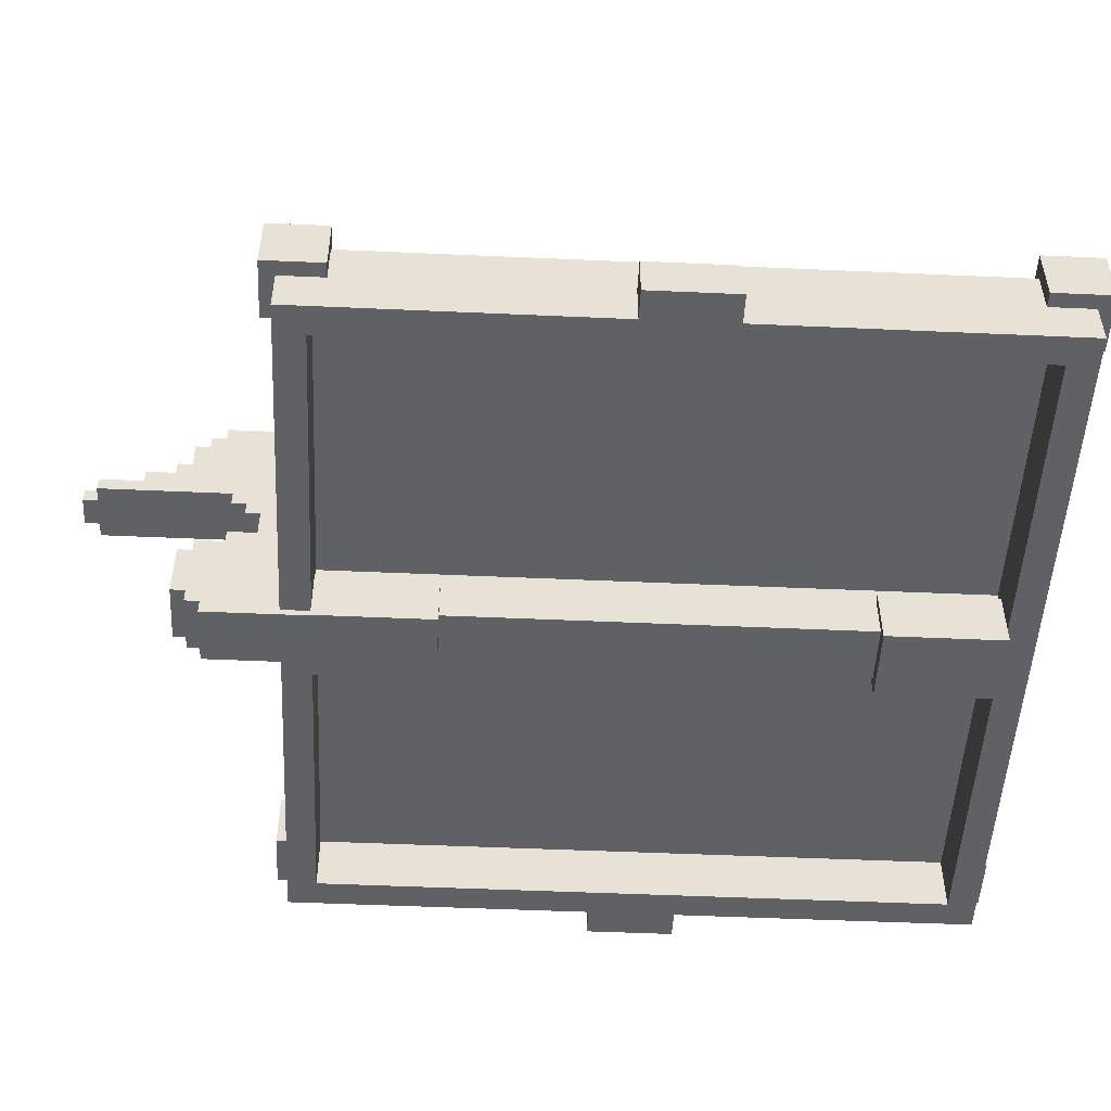
<metadata>
{"format":"obj","ext":"obj","renderer":"f3d","projection":"perspective","resolution":1024,"background":"white","views":[{"elev":-50.4,"azim":87.2,"up":"+Z"}]}
</metadata>
<code>
g background_1_chess_mesh001
v 0.0617 -2.379 0.847
v 0.0617 -2.379 0.7845
v -0.0633 -2.379 0.7845
v -0.0633 -2.379 0.847
v 0.1242 -2.317 0.847
v 0.1242 -2.317 0.7845
v 0.0617 -2.317 0.7845
v 0.0617 -2.317 0.847
v -0.0633 -2.317 0.847
v -0.0633 -2.317 0.7845
v -0.1258 -2.317 0.7845
v -0.1258 -2.317 0.847
v 0.1242 -2.129 0.9095
v 0.1242 -2.129 0.847
v -0.1258 -2.129 0.847
v -0.1258 -2.129 0.9095
v 0.1242 -2.004 0.972
v 0.1242 -2.004 0.9095
v -0.1258 -2.004 0.9095
v 0.0617 -2.004 0.972
v -0.0633 -2.004 0.972
v -0.1258 -2.004 0.972
v 0.0617 -2.004 1.034
v -0.0633 -2.004 1.034
v 0.1242 -1.942 0.4095
v 0.1242 -1.942 0.1595
v -0.1258 -1.942 0.1595
v -0.1258 -1.942 0.4095
v 0.0617 -1.942 1.034
v 0.1242 -1.942 1.097
v 0.1242 -1.942 0.972
v 0.0617 -1.942 0.972
v -0.0633 -1.942 1.034
v -0.1258 -1.942 1.097
v -0.1258 -1.942 0.972
v -0.0633 -1.942 0.972
v 0.1242 -1.879 0.1595
v 0.1242 -1.879 0.09695
v -0.1258 -1.879 0.09695
v -0.1258 -1.879 0.1595
v 0.1242 -1.879 0.472
v 0.1242 -1.879 0.4095
v -0.1258 -1.879 0.4095
v -0.1258 -1.879 0.472
v 0.1242 -1.879 1.159
v 0.1242 -1.879 1.097
v -0.1258 -1.879 1.097
v -0.1258 -1.879 1.159
v 0.1242 -1.817 0.09695
v 0.1242 -1.817 0.03445
v -0.1258 -1.817 0.03445
v -0.1258 -1.817 0.09695
v 0.1242 -1.817 1.222
v 0.1242 -1.817 1.159
v -0.1258 -1.817 1.159
v -0.1258 -1.817 1.222
v 0.1242 -1.754 0.5345
v 0.1242 -1.754 0.472
v -0.1258 -1.754 0.472
v -0.1258 -1.754 0.5345
v 0.1242 -1.754 0.7845
v 0.1242 -1.754 0.722
v -0.1258 -1.754 0.722
v -0.1258 -1.754 0.7845
v 0.1242 -1.692 0.722
v 0.1242 -1.692 0.6595
v -0.1258 -1.692 0.6595
v -0.1258 -1.692 0.722
v 0.1242 -1.629 0.6595
v 0.1242 -1.629 0.5345
v -0.1258 -1.629 0.5345
v -0.1258 -1.629 0.6595
v 1.625 -1.562 0.5
v 1.625 -1.562 0.25
v 1.375 -1.562 0.25
v 1.375 -1.562 0.5
v -1.375 -1.562 0.5
v -1.375 -1.562 0.25
v -1.625 -1.562 0.25
v -1.625 -1.562 0.5
v 1.562 -1.5 0.25
v 1.562 -1.5 0.0625
v 1.526e-07 -1.5 0.0625
v 1.375 -1.5 0.25
v 1.375 -1.5 0.4375
v 1.526e-07 -1.5 0.4375
v -1.375 -1.5 0.25
v 1.526e-07 -1.5 0.0625
v -1.562 -1.5 0.0625
v -1.562 -1.5 0.25
v 1.526e-07 -1.5 0.4375
v -1.375 -1.5 0.4375
v 1.688 -0.1875 0.25
v 1.688 -0.1875 0.0625
v 1.562 -0.1875 0.0625
v 1.562 -0.1875 0.25
v -1.562 -0.1875 0.25
v -1.562 -0.1875 0.0625
v -1.688 -0.1875 0.0625
v -1.688 -0.1875 0.25
v 1.562 1.312 0.4375
v 1.625 1.312 0.5
v 1.625 1.312 0.25
v 1.562 1.312 0.25
v 1.375 1.312 0.4375
v 1.375 1.312 0.5
v -1.562 1.312 0.4375
v -1.562 1.312 0.25
v -1.625 1.312 0.25
v -1.625 1.312 0.5
v -1.375 1.312 0.5
v -1.375 1.312 0.4375
v 1.438 1.375 0.3125
v 1.438 1.375 0.0625
v 0.125 1.375 0.0625
v 0.125 1.375 0.3125
v -0.125 1.375 0.3125
v -0.125 1.375 0.0625
v -1.438 1.375 0.0625
v -1.438 1.375 0.3125
v -0.1258 -1.504 1.159
v 0.1242 -1.504 1.159
v 0.1242 -1.504 1.222
v -0.1258 -1.504 1.222
v -0.1258 -1.442 1.097
v 0.1242 -1.442 1.097
v 0.1242 -1.442 1.159
v -0.1258 -1.442 1.159
v -0.1258 -1.379 0.472
v 0.1242 -1.379 0.472
v 0.1242 -1.379 0.597
v -0.1258 -1.379 0.597
v -0.1258 -1.379 0.972
v 0.1242 -1.379 0.972
v 0.1242 -1.379 1.097
v -0.1258 -1.379 1.097
v -0.1258 -1.317 0.597
v 0.1242 -1.317 0.597
v 0.1242 -1.317 0.972
v -0.1258 -1.317 0.972
v -0.1258 -1.254 0.03445
v 0.1242 -1.254 0.03445
v 0.1242 -1.254 0.472
v -0.1258 -1.254 0.472
v 0.125 -1.375 0.0625
v 1.438 -1.375 0.0625
v 1.438 -1.375 0.3125
v 0.125 -1.375 0.3125
v -1.438 -1.375 0.0625
v -0.125 -1.375 0.0625
v -0.125 -1.375 0.3125
v -1.438 -1.375 0.3125
v 1.625 -1.312 0.25
v 1.625 -1.312 0.5
v 1.562 -1.312 0.4375
v 1.562 -1.312 0.25
v 1.375 -1.312 0.4375
v 1.375 -1.312 0.5
v -1.625 -1.312 0.25
v -1.562 -1.312 0.25
v -1.562 -1.312 0.4375
v -1.625 -1.312 0.5
v -1.375 -1.312 0.5
v -1.375 -1.312 0.4375
v 1.562 0.1875 0.0625
v 1.688 0.1875 0.0625
v 1.688 0.1875 0.25
v 1.562 0.1875 0.25
v -1.688 0.1875 0.0625
v -1.562 0.1875 0.0625
v -1.562 0.1875 0.25
v -1.688 0.1875 0.25
v 1.526e-07 1.5 0.0625
v 1.562 1.5 0.0625
v 1.562 1.5 0.25
v 1.375 1.5 0.25
v 1.375 1.5 0.4375
v 1.526e-07 1.5 0.4375
v -1.562 1.5 0.0625
v 1.526e-07 1.5 0.0625
v -1.375 1.5 0.25
v -1.562 1.5 0.25
v 1.526e-07 1.5 0.4375
v -1.375 1.5 0.4375
v 1.375 1.562 0.25
v 1.625 1.562 0.25
v 1.625 1.562 0.5
v 1.375 1.562 0.5
v -1.625 1.562 0.25
v -1.375 1.562 0.25
v -1.375 1.562 0.5
v -1.625 1.562 0.5
v 1.688 0.1875 0.0625
v 1.688 -0.1875 0.0625
v 1.688 -0.1875 0.25
v 1.688 0.1875 0.25
v 1.625 -1.312 0.25
v 1.625 -1.562 0.25
v 1.625 -1.562 0.5
v 1.625 -1.312 0.5
v 1.625 1.562 0.25
v 1.625 1.312 0.25
v 1.625 1.312 0.5
v 1.625 1.562 0.5
v 1.562 -1.312 0.25
v 1.562 -0.1875 0.0625
v 1.562 -1.5 0.0625
v 1.562 -1.5 0.25
v 1.562 -1.312 0.4375
v 1.562 -0.1875 0.25
v 1.562 0.1875 0.25
v 1.562 1.312 0.25
v 1.562 1.312 0.4375
v 1.562 0.1875 0.0625
v 1.562 1.5 0.0625
v 1.562 1.5 0.25
v 0.125 1.375 0.0625
v 0.125 -1.375 0.0625
v 0.125 -1.375 0.3125
v 0.125 1.375 0.3125
v 0.1242 -2.129 0.847
v 0.1242 -2.317 0.7845
v 0.1242 -2.317 0.847
v 0.1242 -1.754 0.7845
v 0.1242 -2.004 0.9095
v 0.1242 -2.129 0.9095
v 0.1242 -1.942 0.972
v 0.1242 -2.004 0.972
v 0.1242 -1.879 1.097
v 0.1242 -1.942 1.097
v 0.1242 -1.817 1.159
v 0.1242 -1.879 1.159
v 0.1242 -1.817 1.222
v 0.1242 -1.504 1.159
v 0.1242 -1.692 0.722
v 0.1242 -1.754 0.722
v 0.1242 -1.629 0.6595
v 0.1242 -1.692 0.6595
v 0.1242 -1.629 0.5345
v 0.1242 -1.442 1.097
v 0.1242 -1.504 1.222
v 0.1242 -1.442 1.159
v 0.1242 -1.379 0.472
v 0.1242 -1.754 0.472
v 0.1242 -1.817 0.03445
v 0.1242 -1.817 0.09695
v 0.1242 -1.879 0.472
v 0.1242 -1.879 0.4095
v 0.1242 -1.879 0.1595
v 0.1242 -1.942 0.4095
v 0.1242 -1.942 0.1595
v 0.1242 -1.879 0.09695
v 0.1242 -1.754 0.5345
v 0.1242 -1.379 0.597
v 0.1242 -1.379 0.972
v 0.1242 -1.379 1.097
v 0.1242 -1.317 0.597
v 0.1242 -1.317 0.972
v 0.1242 -1.254 0.03445
v 0.1242 -1.254 0.472
v 0.0617 -2.317 0.7845
v 0.0617 -2.379 0.7845
v 0.0617 -2.379 0.847
v 0.0617 -2.317 0.847
v 0.0617 -1.942 0.972
v 0.0617 -2.004 0.972
v 0.0617 -2.004 1.034
v 0.0617 -1.942 1.034
v 1.526e-07 1.5 0.0625
v 1.526e-07 -1.5 0.0625
v 1.526e-07 -1.5 0.4375
v 1.526e-07 1.5 0.4375
v -1.375 -1.5 0.25
v -1.375 -1.562 0.25
v -1.375 -1.562 0.5
v -1.375 -1.5 0.4375
v -1.375 -1.312 0.4375
v -1.375 -1.312 0.5
v -1.375 1.5 0.4375
v -1.375 1.312 0.4375
v -1.375 1.312 0.5
v -1.375 1.562 0.5
v -1.375 1.562 0.25
v -1.375 1.5 0.25
v -1.438 1.375 0.0625
v -1.438 -1.375 0.0625
v -1.438 -1.375 0.3125
v -1.438 1.375 0.3125
v 1.438 -1.375 0.3125
v 1.438 -1.375 0.0625
v 1.438 1.375 0.0625
v 1.438 1.375 0.3125
v 1.375 -1.562 0.5
v 1.375 -1.562 0.25
v 1.375 -1.5 0.25
v 1.375 -1.5 0.4375
v 1.375 -1.312 0.4375
v 1.375 -1.312 0.5
v 1.375 1.312 0.5
v 1.375 1.312 0.4375
v 1.375 1.5 0.4375
v 1.375 1.562 0.5
v 1.375 1.562 0.25
v 1.375 1.5 0.25
v 1.526e-07 -1.5 0.4375
v 1.526e-07 -1.5 0.0625
v 1.526e-07 1.5 0.0625
v 1.526e-07 1.5 0.4375
v -0.0633 -2.379 0.847
v -0.0633 -2.379 0.7845
v -0.0633 -2.317 0.7845
v -0.0633 -2.317 0.847
v -0.0633 -2.004 1.034
v -0.0633 -2.004 0.972
v -0.0633 -1.942 0.972
v -0.0633 -1.942 1.034
v -0.1258 -2.317 0.7845
v -0.1258 -1.754 0.7845
v -0.1258 -2.129 0.847
v -0.1258 -2.317 0.847
v -0.1258 -2.004 0.9095
v -0.1258 -2.129 0.9095
v -0.1258 -1.942 0.972
v -0.1258 -2.004 0.972
v -0.1258 -1.879 1.097
v -0.1258 -1.942 1.097
v -0.1258 -1.817 1.159
v -0.1258 -1.879 1.159
v -0.1258 -1.817 1.222
v -0.1258 -1.504 1.159
v -0.1258 -1.692 0.722
v -0.1258 -1.754 0.722
v -0.1258 -1.629 0.6595
v -0.1258 -1.692 0.6595
v -0.1258 -1.629 0.5345
v -0.1258 -1.442 1.097
v -0.1258 -1.504 1.222
v -0.1258 -1.442 1.159
v -0.1258 -1.379 0.472
v -0.1258 -1.754 0.472
v -0.1258 -1.817 0.03445
v -0.1258 -1.817 0.09695
v -0.1258 -1.879 0.472
v -0.1258 -1.879 0.4095
v -0.1258 -1.879 0.1595
v -0.1258 -1.942 0.4095
v -0.1258 -1.942 0.1595
v -0.1258 -1.879 0.09695
v -0.1258 -1.754 0.5345
v -0.1258 -1.379 0.597
v -0.1258 -1.379 0.972
v -0.1258 -1.379 1.097
v -0.1258 -1.317 0.597
v -0.1258 -1.317 0.972
v -0.1258 -1.254 0.03445
v -0.1258 -1.254 0.472
v -0.125 -1.375 0.3125
v -0.125 -1.375 0.0625
v -0.125 1.375 0.0625
v -0.125 1.375 0.3125
v -1.562 -1.5 0.0625
v -1.562 -0.1875 0.0625
v -1.562 -1.312 0.25
v -1.562 -1.5 0.25
v -1.562 -1.312 0.4375
v -1.562 -0.1875 0.25
v -1.562 0.1875 0.25
v -1.562 1.312 0.25
v -1.562 1.312 0.4375
v -1.562 0.1875 0.0625
v -1.562 1.5 0.0625
v -1.562 1.5 0.25
v -1.625 -1.562 0.5
v -1.625 -1.562 0.25
v -1.625 -1.312 0.25
v -1.625 -1.312 0.5
v -1.625 1.312 0.5
v -1.625 1.312 0.25
v -1.625 1.562 0.25
v -1.625 1.562 0.5
v -1.688 -0.1875 0.25
v -1.688 -0.1875 0.0625
v -1.688 0.1875 0.0625
v -1.688 0.1875 0.25
v 1.562 -0.1875 0.0625
v 1.688 -0.1875 0.0625
v 1.688 0.1875 0.0625
v 1.562 0.1875 0.0625
v 1.438 -1.375 0.0625
v 1.562 -1.5 0.0625
v 1.562 1.5 0.0625
v 1.438 1.375 0.0625
v 0.125 -1.375 0.0625
v 1.526e-07 -1.5 0.0625
v 1.562 -1.5 0.0625
v 1.438 -1.375 0.0625
v 0.125 1.375 0.0625
v 1.438 1.375 0.0625
v 1.562 1.5 0.0625
v 1.526e-07 1.5 0.0625
v 1.526e-07 -1.5 0.0625
v 0.125 -1.375 0.0625
v 0.125 1.375 0.0625
v 1.526e-07 1.5 0.0625
v -0.1258 -1.817 0.03445
v 0.1242 -1.817 0.03445
v 0.1242 -1.254 0.03445
v -0.1258 -1.254 0.03445
v -0.125 -1.375 0.0625
v 1.526e-07 -1.5 0.0625
v 1.526e-07 1.5 0.0625
v -0.125 1.375 0.0625
v -1.438 -1.375 0.0625
v -1.562 -1.5 0.0625
v 1.526e-07 -1.5 0.0625
v -0.125 -1.375 0.0625
v -1.438 1.375 0.0625
v -0.125 1.375 0.0625
v 1.526e-07 1.5 0.0625
v -1.562 1.5 0.0625
v -1.562 -1.5 0.0625
v -1.438 -1.375 0.0625
v -1.438 1.375 0.0625
v -1.562 -0.1875 0.0625
v -1.562 0.1875 0.0625
v -1.562 1.5 0.0625
v -1.688 -0.1875 0.0625
v -1.688 0.1875 0.0625
v -0.1258 -1.879 0.09695
v 0.1242 -1.879 0.09695
v 0.1242 -1.817 0.09695
v -0.1258 -1.817 0.09695
v -0.1258 -1.942 0.1595
v 0.1242 -1.942 0.1595
v 0.1242 -1.879 0.1595
v -0.1258 -1.879 0.1595
v 1.562 -1.5 0.25
v 1.625 -1.562 0.25
v 1.625 -1.312 0.25
v 1.562 -1.312 0.25
v 1.375 -1.562 0.25
v 1.375 -1.5 0.25
v 1.562 1.312 0.25
v 1.625 1.312 0.25
v 1.625 1.562 0.25
v 1.562 1.5 0.25
v 1.375 1.5 0.25
v 1.375 1.562 0.25
v -1.562 -1.5 0.25
v -1.625 -1.562 0.25
v -1.375 -1.562 0.25
v -1.375 -1.5 0.25
v -1.562 -1.312 0.25
v -1.625 -1.312 0.25
v -1.562 1.5 0.25
v -1.375 1.5 0.25
v -1.375 1.562 0.25
v -1.625 1.562 0.25
v -1.625 1.312 0.25
v -1.562 1.312 0.25
v 0.125 -1.375 0.3125
v 1.438 -1.375 0.3125
v 1.438 1.375 0.3125
v 0.125 1.375 0.3125
v -1.438 -1.375 0.3125
v -0.125 -1.375 0.3125
v -0.125 1.375 0.3125
v -1.438 1.375 0.3125
v -0.1258 -1.379 0.597
v 0.1242 -1.379 0.597
v 0.1242 -1.317 0.597
v -0.1258 -1.317 0.597
v -0.1258 -1.692 0.6595
v 0.1242 -1.692 0.6595
v 0.1242 -1.629 0.6595
v -0.1258 -1.629 0.6595
v -0.1258 -1.754 0.722
v 0.1242 -1.754 0.722
v 0.1242 -1.692 0.722
v -0.1258 -1.692 0.722
v 0.0617 -2.317 0.7845
v 0.1242 -2.317 0.7845
v 0.1242 -1.754 0.7845
v -0.0633 -2.317 0.7845
v -0.0633 -2.379 0.7845
v 0.0617 -2.379 0.7845
v -0.1258 -2.317 0.7845
v -0.1258 -1.754 0.7845
v 1.688 0.1875 0.25
v 1.688 -0.1875 0.25
v 1.562 -0.1875 0.25
v 1.562 0.1875 0.25
v -1.562 0.1875 0.25
v -1.562 -0.1875 0.25
v -1.688 -0.1875 0.25
v -1.688 0.1875 0.25
v 1.562 1.312 0.4375
v 1.562 -1.312 0.4375
v 1.375 -1.312 0.4375
v 1.375 1.312 0.4375
v 1.526e-07 -1.5 0.4375
v 1.375 -1.5 0.4375
v 1.375 1.5 0.4375
v 1.526e-07 1.5 0.4375
v 0.1242 -1.879 0.4095
v 0.1242 -1.942 0.4095
v -0.1258 -1.942 0.4095
v -0.1258 -1.879 0.4095
v 1.526e-07 1.5 0.4375
v 1.526e-07 -1.5 0.4375
v -1.375 -1.5 0.4375
v -1.375 -1.312 0.4375
v -1.375 1.312 0.4375
v -1.375 1.5 0.4375
v -1.562 -1.312 0.4375
v -1.562 1.312 0.4375
v 1.625 -1.312 0.5
v 1.625 -1.562 0.5
v 1.375 -1.562 0.5
v 1.375 -1.312 0.5
v 1.625 1.562 0.5
v 1.625 1.312 0.5
v 1.375 1.312 0.5
v 1.375 1.562 0.5
v 0.1242 -1.754 0.472
v 0.1242 -1.879 0.472
v -0.1258 -1.879 0.472
v -0.1258 -1.754 0.472
v 0.1242 -1.254 0.472
v 0.1242 -1.379 0.472
v -0.1258 -1.379 0.472
v -0.1258 -1.254 0.472
v -1.375 -1.312 0.5
v -1.375 -1.562 0.5
v -1.625 -1.562 0.5
v -1.625 -1.312 0.5
v -1.375 1.562 0.5
v -1.375 1.312 0.5
v -1.625 1.312 0.5
v -1.625 1.562 0.5
v 0.1242 -1.629 0.5345
v 0.1242 -1.754 0.5345
v -0.1258 -1.754 0.5345
v -0.1258 -1.629 0.5345
v 0.1242 -2.129 0.847
v 0.1242 -2.317 0.847
v 0.0617 -2.317 0.847
v -0.0633 -2.317 0.847
v -0.0633 -2.379 0.847
v 0.0617 -2.379 0.847
v -0.1258 -2.317 0.847
v -0.1258 -2.129 0.847
v 0.1242 -2.004 0.9095
v 0.1242 -2.129 0.9095
v -0.1258 -2.129 0.9095
v -0.1258 -2.004 0.9095
v 0.1242 -1.942 0.972
v 0.1242 -2.004 0.972
v 0.0617 -2.004 0.972
v 0.0617 -1.942 0.972
v -0.0633 -1.942 0.972
v -0.0633 -2.004 0.972
v -0.1258 -2.004 0.972
v -0.1258 -1.942 0.972
v 0.1242 -1.317 0.972
v 0.1242 -1.379 0.972
v -0.1258 -1.379 0.972
v -0.1258 -1.317 0.972
v 0.0617 -1.942 1.034
v 0.0617 -2.004 1.034
v -0.0633 -2.004 1.034
v -0.0633 -1.942 1.034
v 0.1242 -1.879 1.097
v 0.1242 -1.942 1.097
v -0.1258 -1.942 1.097
v -0.1258 -1.879 1.097
v 0.1242 -1.379 1.097
v 0.1242 -1.442 1.097
v -0.1258 -1.442 1.097
v -0.1258 -1.379 1.097
v 0.1242 -1.817 1.159
v 0.1242 -1.879 1.159
v -0.1258 -1.879 1.159
v -0.1258 -1.817 1.159
v 0.1242 -1.442 1.159
v 0.1242 -1.504 1.159
v -0.1258 -1.504 1.159
v -0.1258 -1.442 1.159
v 0.1242 -1.504 1.222
v 0.1242 -1.817 1.222
v -0.1258 -1.817 1.222
v -0.1258 -1.504 1.222
v 0.1578 -1.375 0.25
v 0.1578 -1.375 0
v -0.1578 -1.375 0
v -0.1578 -1.375 0.25
v 0.1578 0.875 0.25
v 0.1578 0.875 0
v -0.1578 0.875 0
v -0.1578 0.875 0.25
v -0.1578 -0.875 0
v 0.1578 -0.875 0
v 0.1578 -0.875 0.25
v -0.1578 -0.875 0.25
v -0.1578 1.375 0
v 0.1578 1.375 0
v 0.1578 1.375 0.25
v -0.1578 1.375 0.25
v 0.1578 -0.875 0
v 0.1578 -1.375 0
v 0.1578 -1.375 0.25
v 0.1578 -0.875 0.25
v 0.1578 1.375 0
v 0.1578 0.875 0
v 0.1578 0.875 0.25
v 0.1578 1.375 0.25
v -0.1578 -1.375 0.25
v -0.1578 -1.375 0
v -0.1578 -0.875 0
v -0.1578 -0.875 0.25
v -0.1578 0.875 0.25
v -0.1578 0.875 0
v -0.1578 1.375 0
v -0.1578 1.375 0.25
v -0.1578 -1.375 0
v 0.1578 -1.375 0
v 0.1578 -0.875 0
v -0.1578 -0.875 0
v -0.1578 0.875 0
v 0.1578 0.875 0
v 0.1578 1.375 0
v -0.1578 1.375 0
v 0.1578 -0.875 0.25
v 0.1578 -1.375 0.25
v -0.1578 -1.375 0.25
v -0.1578 -0.875 0.25
v 0.1578 1.375 0.25
v 0.1578 0.875 0.25
v -0.1578 0.875 0.25
v -0.1578 1.375 0.25
g background_1_chess_mesh001_0
f 3 2 1
f 4 3 1
f 7 6 5
f 8 7 5
f 11 10 9
f 12 11 9
f 15 14 13
f 16 15 13
f 19 18 17
f 20 19 17
f 19 20 21
f 22 19 21
f 21 20 23
f 24 21 23
f 27 26 25
f 28 27 25
f 31 30 29
f 32 31 29
f 33 29 30
f 34 33 30
f 34 35 33
f 35 36 33
f 39 38 37
f 40 39 37
f 43 42 41
f 44 43 41
f 47 46 45
f 48 47 45
f 51 50 49
f 52 51 49
f 55 54 53
f 56 55 53
f 59 58 57
f 60 59 57
f 63 62 61
f 64 63 61
f 67 66 65
f 68 67 65
f 71 70 69
f 72 71 69
f 75 74 73
f 76 75 73
f 79 78 77
f 80 79 77
f 83 82 81
f 84 83 81
f 83 84 85
f 86 83 85
f 89 88 87
f 90 89 87
f 87 88 91
f 92 87 91
f 95 94 93
f 96 95 93
f 99 98 97
f 100 99 97
f 103 102 101
f 104 103 101
f 105 101 102
f 106 105 102
f 109 108 107
f 110 109 107
f 110 107 111
f 107 112 111
f 115 114 113
f 116 115 113
f 119 118 117
f 120 119 117
f 123 122 121
f 124 123 121
f 127 126 125
f 128 127 125
f 131 130 129
f 132 131 129
f 135 134 133
f 136 135 133
f 139 138 137
f 140 139 137
f 143 142 141
f 144 143 141
f 147 146 145
f 148 147 145
f 151 150 149
f 152 151 149
f 155 154 153
f 156 155 153
f 154 155 157
f 158 154 157
f 161 160 159
f 162 161 159
f 162 163 161
f 163 164 161
f 167 166 165
f 168 167 165
f 171 170 169
f 172 171 169
f 175 174 173
f 176 175 173
f 177 176 173
f 178 177 173
f 181 180 179
f 182 181 179
f 183 180 181
f 184 183 181
f 187 186 185
f 188 187 185
f 191 190 189
f 192 191 189
f 195 194 193
f 196 195 193
f 199 198 197
f 200 199 197
f 203 202 201
f 204 203 201
f 207 206 205
f 208 207 205
f 209 205 206
f 210 209 206
f 209 210 211
f 209 211 212
f 213 209 212
f 211 214 212
f 214 215 212
f 212 215 216
f 219 218 217
f 220 219 217
f 223 222 221
f 221 222 224
f 225 221 224
f 226 221 225
f 225 224 227
f 228 225 227
f 229 227 224
f 230 227 229
f 231 229 224
f 232 229 231
f 233 231 224
f 234 233 224
f 224 235 234
f 224 236 235
f 235 237 234
f 235 238 237
f 237 239 234
f 239 240 234
f 233 234 241
f 234 240 242
f 240 239 243
f 244 243 239
f 245 243 244
f 246 245 244
f 244 247 246
f 247 248 246
f 248 249 246
f 248 250 249
f 250 251 249
f 249 252 246
f 253 244 239
f 254 240 243
f 240 254 255
f 256 240 255
f 255 254 257
f 258 255 257
f 243 245 259
f 260 243 259
f 263 262 261
f 264 263 261
f 267 266 265
f 268 267 265
f 271 270 269
f 272 271 269
f 275 274 273
f 276 275 273
f 275 276 277
f 278 275 277
f 281 280 279
f 282 281 279
f 282 279 283
f 279 284 283
f 287 286 285
f 288 287 285
f 291 290 289
f 292 291 289
f 295 294 293
f 296 295 293
f 297 296 293
f 298 297 293
f 301 300 299
f 302 301 299
f 302 303 301
f 303 304 301
f 307 306 305
f 308 307 305
f 311 310 309
f 312 311 309
f 315 314 313
f 316 315 313
f 319 318 317
f 320 319 317
f 321 318 319
f 322 321 319
f 323 318 321
f 324 323 321
f 318 323 325
f 326 325 323
f 327 318 325
f 328 327 325
f 318 327 329
f 330 318 329
f 318 330 331
f 318 331 332
f 330 333 331
f 331 333 334
f 333 330 335
f 330 336 335
f 329 337 330
f 330 338 336
f 339 335 336
f 335 339 340
f 340 339 341
f 342 340 341
f 340 342 343
f 342 344 343
f 344 342 345
f 344 345 346
f 345 347 346
f 342 348 345
f 349 335 340
f 350 339 336
f 351 350 336
f 352 351 336
f 353 350 351
f 354 353 351
f 355 341 339
f 356 355 339
f 359 358 357
f 360 359 357
f 363 362 361
f 364 363 361
f 362 363 365
f 366 362 365
f 365 367 366
f 368 367 365
f 369 368 365
f 367 368 370
f 368 371 370
f 368 372 371
f 375 374 373
f 376 375 373
f 379 378 377
f 380 379 377
f 383 382 381
f 384 383 381
f 387 386 385
f 388 387 385
f 388 385 389
f 385 390 389
f 391 388 389
f 392 391 389
f 395 394 393
f 396 395 393
f 399 398 397
f 400 399 397
f 403 402 401
f 404 403 401
f 407 406 405
f 408 407 405
f 411 410 409
f 412 411 409
f 415 414 413
f 416 415 413
f 419 418 417
f 420 419 417
f 423 422 421
f 424 423 421
f 423 424 425
f 426 423 425
f 425 424 427
f 428 425 427
f 431 430 429
f 432 431 429
f 435 434 433
f 436 435 433
f 439 438 437
f 440 439 437
f 437 438 441
f 442 437 441
f 445 444 443
f 446 445 443
f 445 446 447
f 448 445 447
f 451 450 449
f 452 451 449
f 453 449 450
f 454 453 450
f 457 456 455
f 458 457 455
f 458 455 459
f 455 460 459
f 463 462 461
f 464 463 461
f 467 466 465
f 468 467 465
f 471 470 469
f 472 471 469
f 475 474 473
f 476 475 473
f 479 478 477
f 480 479 477
f 483 482 481
f 484 483 481
f 484 481 485
f 481 486 485
f 483 484 487
f 488 483 487
f 491 490 489
f 492 491 489
f 495 494 493
f 496 495 493
f 499 498 497
f 500 499 497
f 500 501 499
f 501 502 499
f 501 500 503
f 504 501 503
f 507 506 505
f 508 507 505
f 511 510 509
f 512 511 509
f 513 512 509
f 514 513 509
f 515 512 513
f 516 515 513
f 519 518 517
f 520 519 517
f 523 522 521
f 524 523 521
f 527 526 525
f 528 527 525
f 531 530 529
f 532 531 529
f 535 534 533
f 536 535 533
f 539 538 537
f 540 539 537
f 543 542 541
f 544 543 541
f 547 546 545
f 548 547 545
f 548 549 547
f 549 550 547
f 551 548 545
f 552 551 545
f 555 554 553
f 556 555 553
f 559 558 557
f 560 559 557
f 563 562 561
f 564 563 561
f 567 566 565
f 568 567 565
f 571 570 569
f 572 571 569
f 575 574 573
f 576 575 573
f 579 578 577
f 580 579 577
f 583 582 581
f 584 583 581
f 587 586 585
f 588 587 585
f 591 590 589
f 592 591 589
f 595 594 593
f 596 595 593
f 599 598 597
f 600 599 597
f 603 602 601
f 604 603 601
f 607 606 605
f 608 607 605
f 611 610 609
f 612 611 609
f 615 614 613
f 616 615 613
f 619 618 617
f 620 619 617
f 623 622 621
f 624 623 621
f 627 626 625
f 628 627 625
f 631 630 629
f 632 631 629
f 635 634 633
f 636 635 633
f 639 638 637
f 640 639 637

</code>
